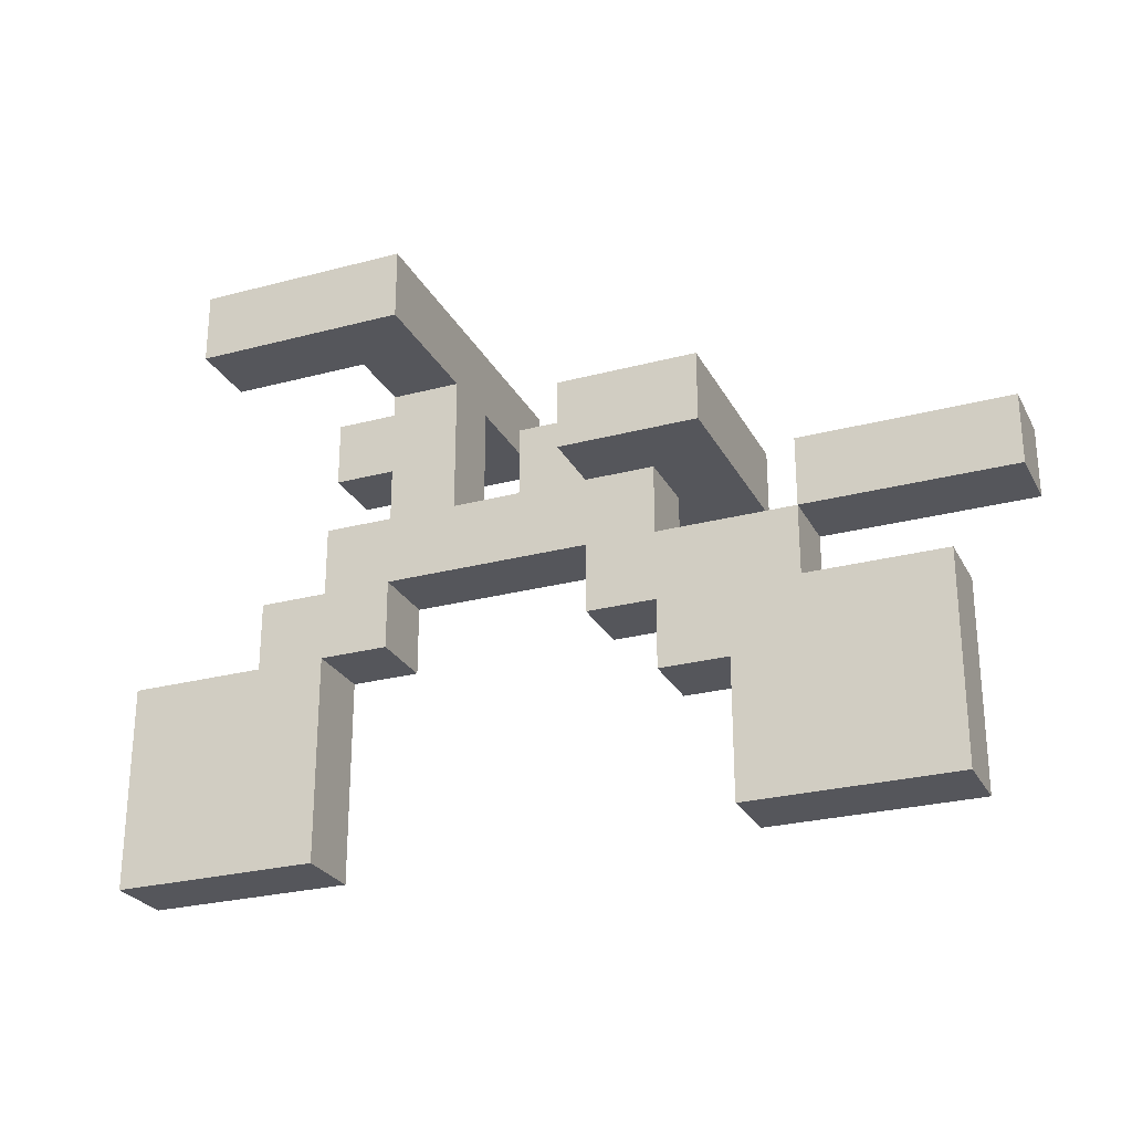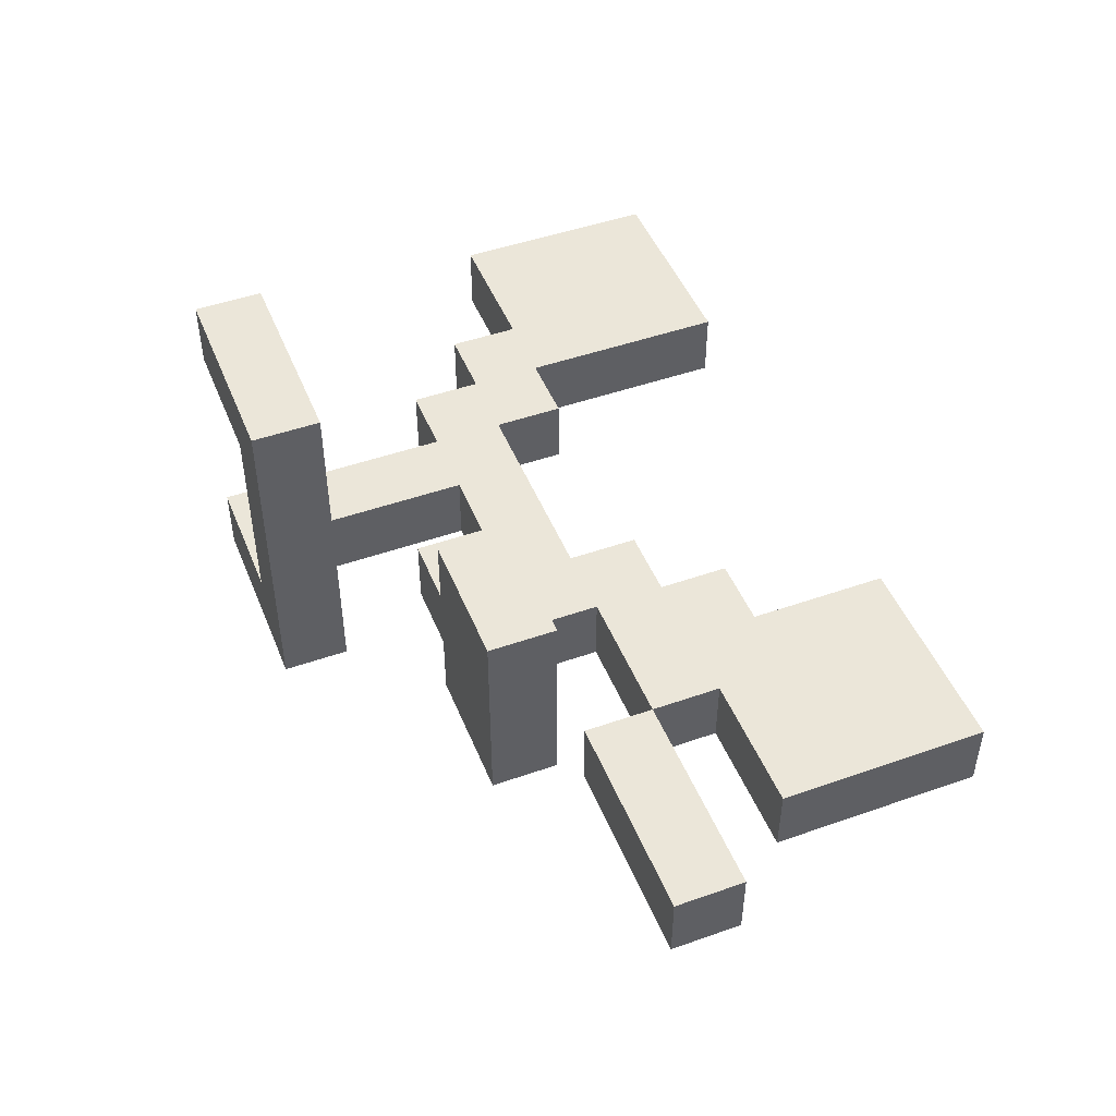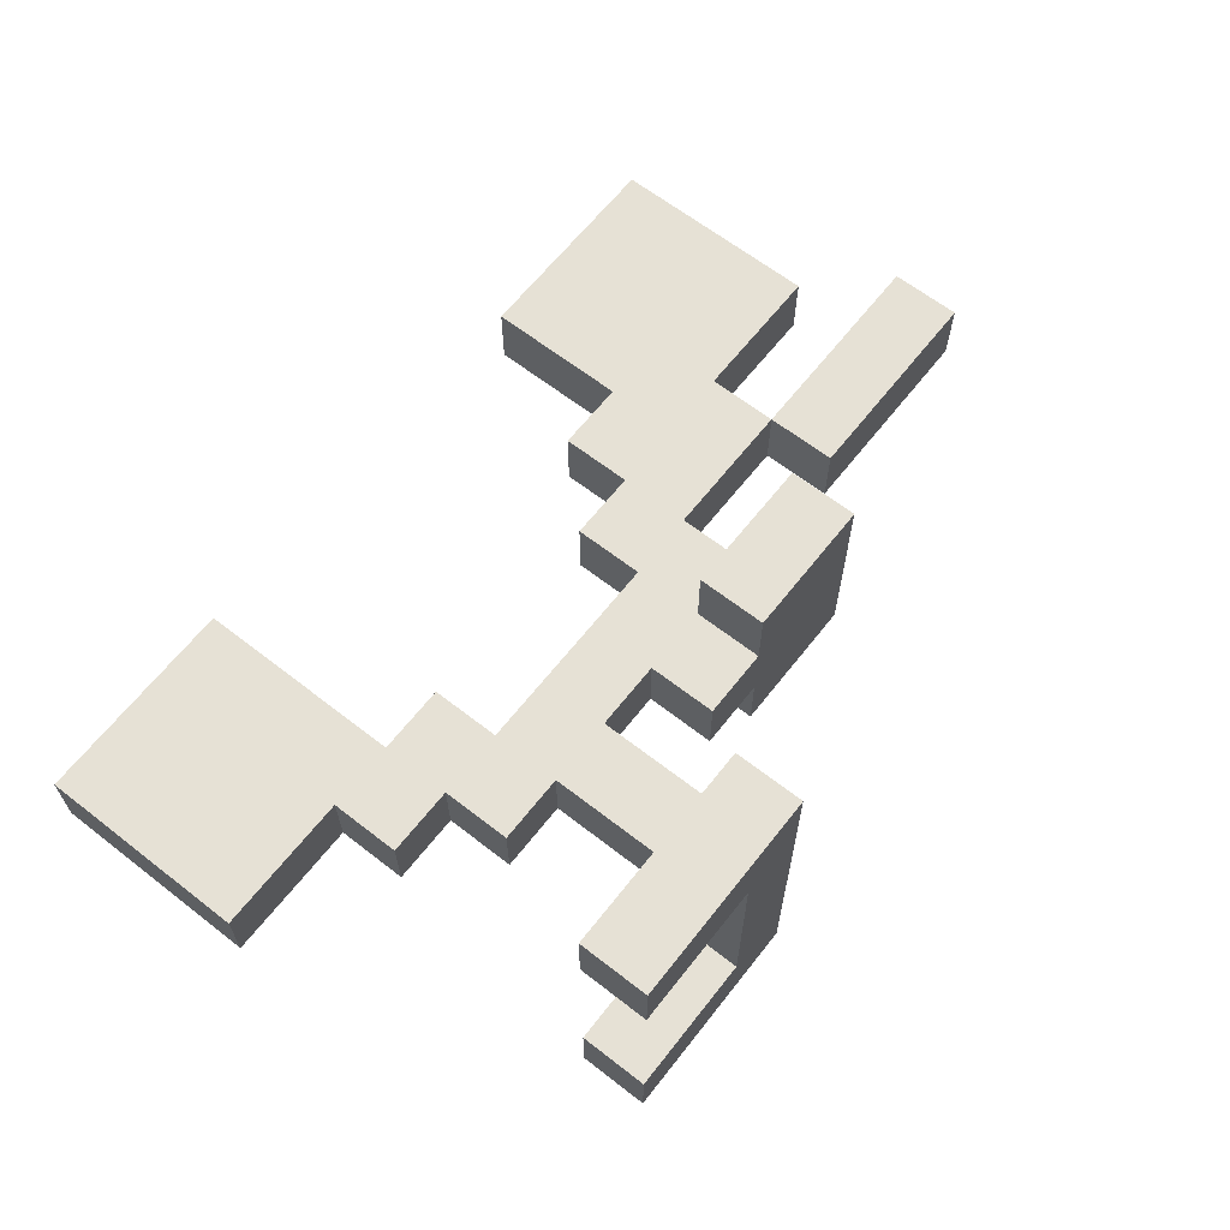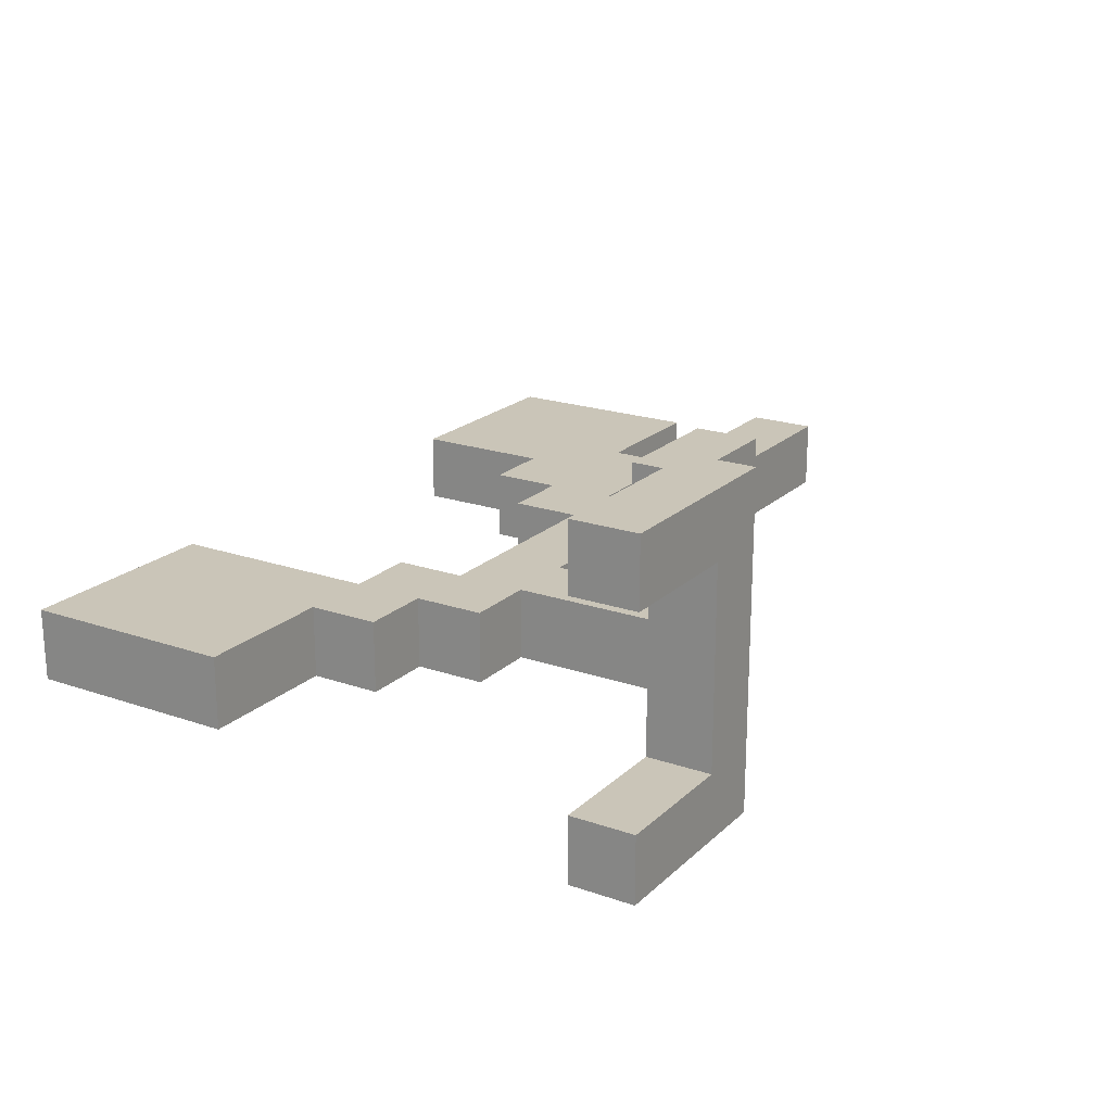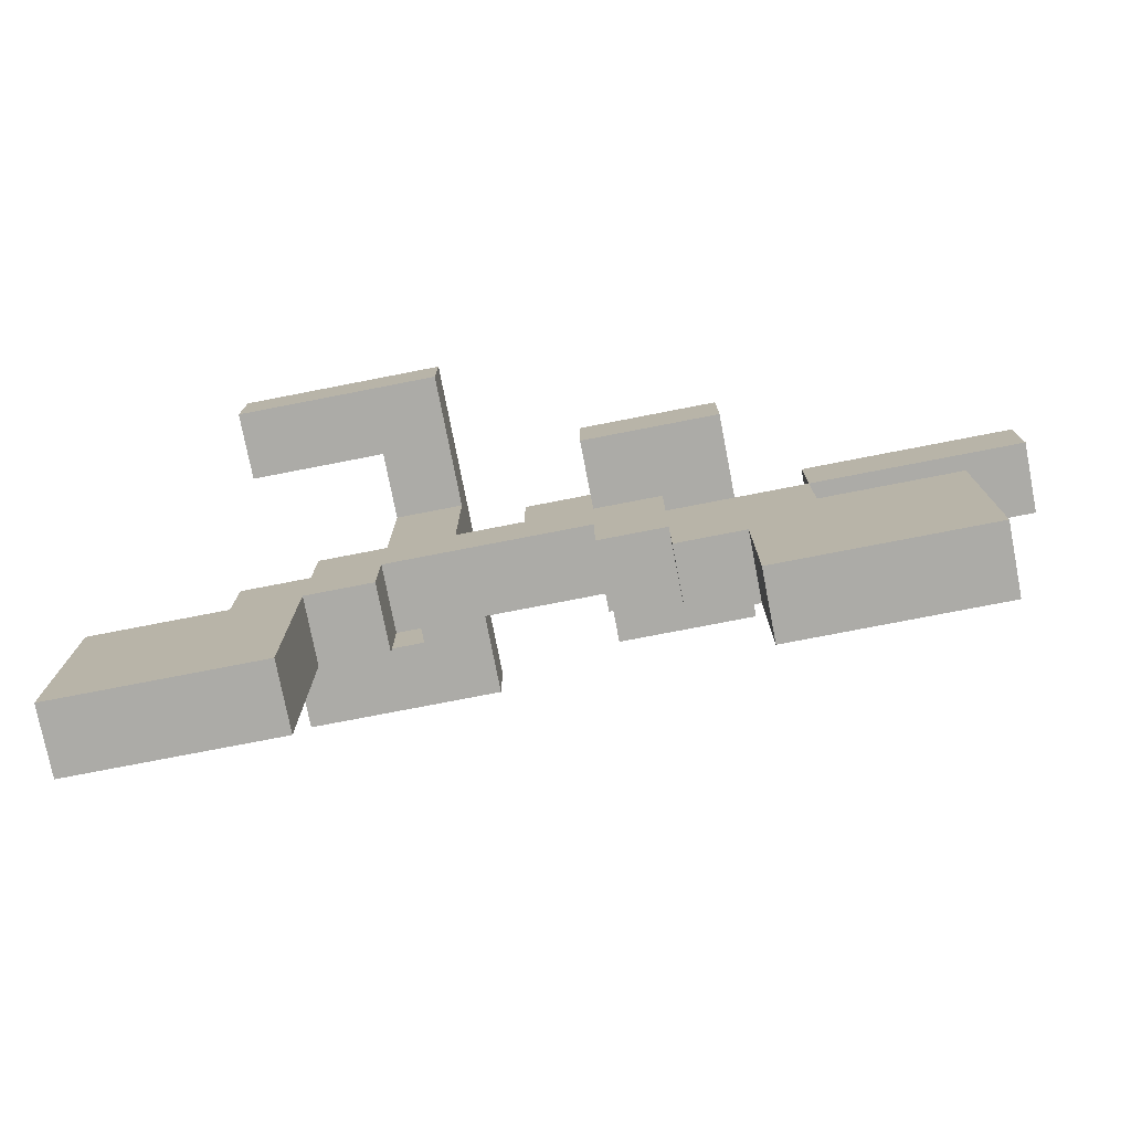
<metadata>
{"format":"obj","ext":"obj","renderer":"f3d","projection":"perspective","resolution":1024,"background":"white","views":[{"elev":-26.3,"azim":-157.3,"up":"+Y"},{"elev":47.5,"azim":-111.6,"up":"+Z"},{"elev":64.2,"azim":128.1,"up":"+Z"},{"elev":20.5,"azim":122.1,"up":"+Z"},{"elev":-76.3,"azim":-169.0,"up":"+Y"}]}
</metadata>
<code>
o funkypacket
v -0.2 0.4 0
v -0.2 0.4 -0.1
v -0.2 0.5 0
v -0.2 0.5 -0.1
v -0.1 0 0
v -0.1 0 -0.1
v -0.1 0.3 0
v -0.1 0.3 -0.1
v 0.1 0.3 0
v 0.1 0.3 -0.1
v 0.1 0.4 0
v 0.1 0.4 -0.1
v 0.2 0.5 0.1
v 0.2 0.5 -0.2
v 0.2 0.6 0.1
v 0.2 0.6 -0.2
v 0.3 0.4 0
v 0.3 0.4 -0.1
v 0.3 0.5 0
v 0.3 0.5 -0.1
v 0.6 0.5 0
v 0.6 0.5 -0.1
v 0.6 0.7 0.2
v 0.6 0.7 0
v 0.6 0.7 -0.1
v 0.6 0.7 -0.3
v 0.6 0.8 0.2
v 0.6 0.8 -0.3
v 0.7 0.3 0
v 0.7 0.3 -0.1
v 0.7 0.4 0
v 0.7 0.4 -0.1
v 0.8 0 0
v 0.8 0 -0.1
v 0.8 0.3 0
v 0.8 0.3 -0.1
v 0.1 0.4 0
v 0.1 0.4 -0.1
v 0.1 0.5 0
v 0.1 0.5 -0.1
v 0.2 0 0
v 0.2 0 -0.1
v 0.2 0.2 0
v 0.2 0.2 -0.1
v 0.3 0.2 0
v 0.3 0.2 -0.1
v 0.3 0.3 0
v 0.3 0.3 -0.1
v 0.4 0.3 0
v 0.4 0.3 -0.1
v 0.4 0.4 0
v 0.4 0.4 -0.1
v 0.4 0.5 0.1
v 0.4 0.5 0
v 0.4 0.5 -0.1
v 0.4 0.5 -0.2
v 0.4 0.6 0.1
v 0.4 0.6 0
v 0.4 0.6 -0.1
v 0.4 0.6 -0.2
v 0.5 0.5 0
v 0.5 0.5 -0.1
v 0.5 0.6 0
v 0.5 0.6 -0.1
v 0.7 0.5 0
v 0.7 0.5 -0.1
v 0.7 0.7 0.1
v 0.7 0.7 0
v 0.7 0.7 -0.1
v 0.7 0.7 -0.2
v 0.7 0.8 0.1
v 0.7 0.8 -0.2
v 0.8 0.4 0
v 0.8 0.4 -0.1
v 0.8 0.5 0
v 0.8 0.5 -0.1
v 0.9 0.3 0
v 0.9 0.3 -0.1
v 0.9 0.4 0
v 0.9 0.4 -0.1
v 0.9 0.7 0.2
v 0.9 0.7 0.1
v 0.9 0.7 -0.2
v 0.9 0.7 -0.3
v 0.9 0.8 0.2
v 0.9 0.8 0.1
v 0.9 0.8 -0.2
v 0.9 0.8 -0.3
v 1.1 0 0
v 1.1 0 -0.1
v 1.1 0.3 0
v 1.1 0.3 -0.1
v 0.6 0.7 0.2
v 0.6 0.8 0.2
v 0.7 0.7 0.2
v 0.7 0.8 0.2
v 0.8 0.7 0.2
v 0.8 0.8 0.2
v 0.9 0.7 0.2
v 0.9 0.8 0.2
v 0.2 0.5 0.1
v 0.2 0.6 0.1
v 0.3 0.5 0.1
v 0.3 0.6 0.1
v 0.4 0.5 0.1
v 0.4 0.6 0.1
v -0.2 0.4 0
v -0.2 0.5 0
v -0.1 0 0
v -0.1 0.3 0
v -0.1 0.4 0
v -0.1 0.5 0
v 0 0 0
v 0 0.3 0
v 0 0.4 0
v 0 0.5 0
v 0.1 0 0
v 0.1 0.3 0
v 0.1 0.4 0
v 0.1 0.5 0
v 0.2 0 0
v 0.2 0.2 0
v 0.2 0.4 0
v 0.3 0.2 0
v 0.3 0.3 0
v 0.3 0.4 0
v 0.3 0.5 0
v 0.4 0.3 0
v 0.4 0.4 0
v 0.4 0.5 0
v 0.4 0.6 0
v 0.5 0.4 0
v 0.5 0.5 0
v 0.5 0.6 0
v 0.6 0.4 0
v 0.6 0.5 0
v 0.6 0.7 0
v 0.7 0.3 0
v 0.7 0.4 0
v 0.7 0.5 0
v 0.7 0.7 0
v 0.8 0 0
v 0.8 0.3 0
v 0.8 0.4 0
v 0.8 0.5 0
v 0.9 0 0
v 0.9 0.3 0
v 0.9 0.4 0
v 1 0 0
v 1 0.3 0
v 1.1 0 0
v 1.1 0.3 0
v 0.7 0.7 -0.2
v 0.7 0.8 -0.2
v 0.8 0.7 -0.2
v 0.8 0.8 -0.2
v 0.9 0.7 -0.2
v 0.9 0.8 -0.2
v 0.7 0.7 0.1
v 0.7 0.8 0.1
v 0.8 0.7 0.1
v 0.8 0.8 0.1
v 0.9 0.7 0.1
v 0.9 0.8 0.1
v -0.2 0.4 -0.1
v -0.2 0.5 -0.1
v -0.1 0 -0.1
v -0.1 0.3 -0.1
v -0.1 0.4 -0.1
v -0.1 0.5 -0.1
v 0 0 -0.1
v 0 0.3 -0.1
v 0 0.4 -0.1
v 0 0.5 -0.1
v 0.1 0 -0.1
v 0.1 0.3 -0.1
v 0.1 0.4 -0.1
v 0.1 0.5 -0.1
v 0.2 0 -0.1
v 0.2 0.2 -0.1
v 0.2 0.4 -0.1
v 0.3 0.2 -0.1
v 0.3 0.3 -0.1
v 0.3 0.4 -0.1
v 0.3 0.5 -0.1
v 0.4 0.3 -0.1
v 0.4 0.4 -0.1
v 0.4 0.5 -0.1
v 0.4 0.6 -0.1
v 0.5 0.4 -0.1
v 0.5 0.5 -0.1
v 0.5 0.6 -0.1
v 0.6 0.4 -0.1
v 0.6 0.5 -0.1
v 0.6 0.7 -0.1
v 0.7 0.3 -0.1
v 0.7 0.4 -0.1
v 0.7 0.5 -0.1
v 0.7 0.7 -0.1
v 0.8 0 -0.1
v 0.8 0.3 -0.1
v 0.8 0.4 -0.1
v 0.8 0.5 -0.1
v 0.9 0 -0.1
v 0.9 0.3 -0.1
v 0.9 0.4 -0.1
v 1 0 -0.1
v 1 0.3 -0.1
v 1.1 0 -0.1
v 1.1 0.3 -0.1
v 0.2 0.5 -0.2
v 0.2 0.6 -0.2
v 0.3 0.5 -0.2
v 0.3 0.6 -0.2
v 0.4 0.5 -0.2
v 0.4 0.6 -0.2
v 0.6 0.7 -0.3
v 0.6 0.8 -0.3
v 0.7 0.7 -0.3
v 0.7 0.8 -0.3
v 0.8 0.7 -0.3
v 0.8 0.8 -0.3
v 0.9 0.7 -0.3
v 0.9 0.8 -0.3
v -0.1 0 0
v 0 0 0
v 0.1 0 0
v 0.2 0 0
v 0.8 0 0
v 0.9 0 0
v 1 0 0
v 1.1 0 0
v -0.1 0 -0.1
v 0 0 -0.1
v 0.1 0 -0.1
v 0.2 0 -0.1
v 0.8 0 -0.1
v 0.9 0 -0.1
v 1 0 -0.1
v 1.1 0 -0.1
v 0.2 0.2 0
v 0.3 0.2 0
v 0.2 0.2 -0.1
v 0.3 0.2 -0.1
v 0.3 0.3 0
v 0.4 0.3 0
v 0.7 0.3 0
v 0.8 0.3 0
v 0.3 0.3 -0.1
v 0.4 0.3 -0.1
v 0.7 0.3 -0.1
v 0.8 0.3 -0.1
v -0.2 0.4 0
v -0.1 0.4 0
v 0 0.4 0
v 0.1 0.4 0
v 0.4 0.4 0
v 0.5 0.4 0
v 0.6 0.4 0
v 0.7 0.4 0
v -0.2 0.4 -0.1
v -0.1 0.4 -0.1
v 0 0.4 -0.1
v 0.1 0.4 -0.1
v 0.4 0.4 -0.1
v 0.5 0.4 -0.1
v 0.6 0.4 -0.1
v 0.7 0.4 -0.1
v 0.2 0.5 0.1
v 0.3 0.5 0.1
v 0.4 0.5 0.1
v 0.3 0.5 0
v 0.4 0.5 0
v 0.3 0.5 -0.1
v 0.4 0.5 -0.1
v 0.2 0.5 -0.2
v 0.3 0.5 -0.2
v 0.4 0.5 -0.2
v 0.6 0.7 0.2
v 0.7 0.7 0.2
v 0.8 0.7 0.2
v 0.9 0.7 0.2
v 0.7 0.7 0.1
v 0.8 0.7 0.1
v 0.9 0.7 0.1
v 0.6 0.7 0
v 0.7 0.7 0
v 0.6 0.7 -0.1
v 0.7 0.7 -0.1
v 0.7 0.7 -0.2
v 0.8 0.7 -0.2
v 0.9 0.7 -0.2
v 0.6 0.7 -0.3
v 0.7 0.7 -0.3
v 0.8 0.7 -0.3
v 0.9 0.7 -0.3
v -0.1 0.3 0
v 0 0.3 0
v 0.1 0.3 0
v 0.9 0.3 0
v 1 0.3 0
v 1.1 0.3 0
v -0.1 0.3 -0.1
v 0 0.3 -0.1
v 0.1 0.3 -0.1
v 0.9 0.3 -0.1
v 1 0.3 -0.1
v 1.1 0.3 -0.1
v 0.1 0.4 0
v 0.2 0.4 0
v 0.3 0.4 0
v 0.8 0.4 0
v 0.9 0.4 0
v 0.1 0.4 -0.1
v 0.2 0.4 -0.1
v 0.3 0.4 -0.1
v 0.8 0.4 -0.1
v 0.9 0.4 -0.1
v -0.2 0.5 0
v -0.1 0.5 0
v 0 0.5 0
v 0.1 0.5 0
v 0.5 0.5 0
v 0.6 0.5 0
v 0.7 0.5 0
v 0.8 0.5 0
v -0.2 0.5 -0.1
v -0.1 0.5 -0.1
v 0 0.5 -0.1
v 0.1 0.5 -0.1
v 0.5 0.5 -0.1
v 0.6 0.5 -0.1
v 0.7 0.5 -0.1
v 0.8 0.5 -0.1
v 0.2 0.6 0.1
v 0.3 0.6 0.1
v 0.4 0.6 0.1
v 0.4 0.6 0
v 0.5 0.6 0
v 0.4 0.6 -0.1
v 0.5 0.6 -0.1
v 0.2 0.6 -0.2
v 0.3 0.6 -0.2
v 0.4 0.6 -0.2
v 0.6 0.8 0.2
v 0.7 0.8 0.2
v 0.8 0.8 0.2
v 0.9 0.8 0.2
v 0.7 0.8 0.1
v 0.8 0.8 0.1
v 0.9 0.8 0.1
v 0.7 0.8 -0.2
v 0.8 0.8 -0.2
v 0.9 0.8 -0.2
v 0.6 0.8 -0.3
v 0.7 0.8 -0.3
v 0.8 0.8 -0.3
v 0.9 0.8 -0.3
f 3 2 1
f 4 2 3
f 7 6 5
f 8 6 7
f 11 10 9
f 12 10 11
f 15 14 13
f 16 14 15
f 19 18 17
f 20 18 19
f 24 22 21
f 25 22 24
f 27 24 23
f 27 26 25
f 27 25 24
f 28 26 27
f 31 30 29
f 32 30 31
f 35 34 33
f 36 34 35
f 37 38 39
f 39 38 40
f 41 42 43
f 43 42 44
f 45 46 47
f 47 46 48
f 49 50 51
f 51 50 52
f 53 54 57
f 57 54 58
f 55 56 59
f 59 56 60
f 61 62 63
f 63 62 64
f 65 66 68
f 68 66 69
f 67 68 71
f 69 70 71
f 68 69 71
f 71 70 72
f 73 74 75
f 75 74 76
f 77 78 79
f 79 78 80
f 81 82 85
f 85 82 86
f 83 84 87
f 87 84 88
f 89 90 91
f 91 90 92
f 95 94 93
f 96 94 95
f 97 96 95
f 98 96 97
f 99 98 97
f 100 98 99
f 103 102 101
f 104 102 103
f 105 104 103
f 106 104 105
f 111 108 107
f 112 108 111
f 113 110 109
f 114 110 113
f 115 112 111
f 116 112 115
f 117 114 113
f 118 114 117
f 119 116 115
f 120 116 119
f 121 118 117
f 121 119 118
f 122 119 121
f 123 119 122
f 124 123 122
f 125 123 124
f 126 123 125
f 128 126 125
f 128 127 126
f 129 127 128
f 130 127 129
f 132 130 129
f 132 131 130
f 133 131 132
f 134 131 133
f 135 133 132
f 136 133 135
f 139 136 135
f 139 137 136
f 140 137 139
f 141 137 140
f 143 139 138
f 143 140 139
f 144 140 143
f 145 140 144
f 146 143 142
f 146 144 143
f 147 144 146
f 148 144 147
f 149 147 146
f 150 147 149
f 151 150 149
f 152 150 151
f 155 154 153
f 156 154 155
f 157 156 155
f 158 156 157
f 159 160 161
f 161 160 162
f 161 162 163
f 163 162 164
f 165 166 169
f 169 166 170
f 167 168 171
f 171 168 172
f 169 170 173
f 173 170 174
f 171 172 175
f 175 172 176
f 173 174 177
f 177 174 178
f 175 176 179
f 176 177 179
f 179 177 180
f 180 177 181
f 180 181 182
f 182 181 183
f 183 181 184
f 183 184 186
f 184 185 186
f 186 185 187
f 187 185 188
f 187 188 190
f 188 189 190
f 190 189 191
f 191 189 192
f 190 191 193
f 193 191 194
f 193 194 197
f 194 195 197
f 197 195 198
f 198 195 199
f 196 197 201
f 197 198 201
f 201 198 202
f 202 198 203
f 200 201 204
f 201 202 204
f 204 202 205
f 205 202 206
f 204 205 207
f 207 205 208
f 207 208 209
f 209 208 210
f 211 212 213
f 213 212 214
f 213 214 215
f 215 214 216
f 217 218 219
f 219 218 220
f 219 220 221
f 221 220 222
f 221 222 223
f 223 222 224
f 233 226 225
f 234 227 226
f 234 226 233
f 235 228 227
f 235 227 234
f 236 228 235
f 237 230 229
f 238 231 230
f 238 230 237
f 239 232 231
f 239 231 238
f 240 232 239
f 243 242 241
f 244 242 243
f 249 246 245
f 250 246 249
f 251 248 247
f 252 248 251
f 261 254 253
f 262 255 254
f 262 254 261
f 263 256 255
f 263 255 262
f 264 256 263
f 265 258 257
f 266 259 258
f 266 258 265
f 267 260 259
f 267 259 266
f 268 260 267
f 272 270 269
f 272 271 270
f 273 271 272
f 274 272 269
f 276 274 269
f 277 275 274
f 277 274 276
f 278 275 277
f 283 280 279
f 283 281 280
f 284 282 281
f 284 281 283
f 285 282 284
f 286 283 279
f 287 283 286
f 290 289 288
f 293 290 288
f 294 291 290
f 294 290 293
f 295 292 291
f 295 291 294
f 296 292 295
f 297 298 303
f 298 299 304
f 303 298 304
f 304 299 305
f 300 301 306
f 301 302 307
f 306 301 307
f 307 302 308
f 309 310 314
f 310 311 315
f 314 310 315
f 315 311 316
f 312 313 317
f 317 313 318
f 319 320 327
f 320 321 328
f 327 320 328
f 321 322 329
f 328 321 329
f 329 322 330
f 323 324 331
f 331 324 332
f 325 326 333
f 333 326 334
f 336 337 338
f 336 338 340
f 338 339 340
f 340 339 341
f 335 336 342
f 336 340 343
f 342 336 343
f 343 340 344
f 345 346 349
f 346 347 349
f 347 348 350
f 349 347 350
f 350 348 351
f 345 349 352
f 345 352 355
f 352 353 356
f 355 352 356
f 353 354 357
f 356 353 357
f 357 354 358

</code>
